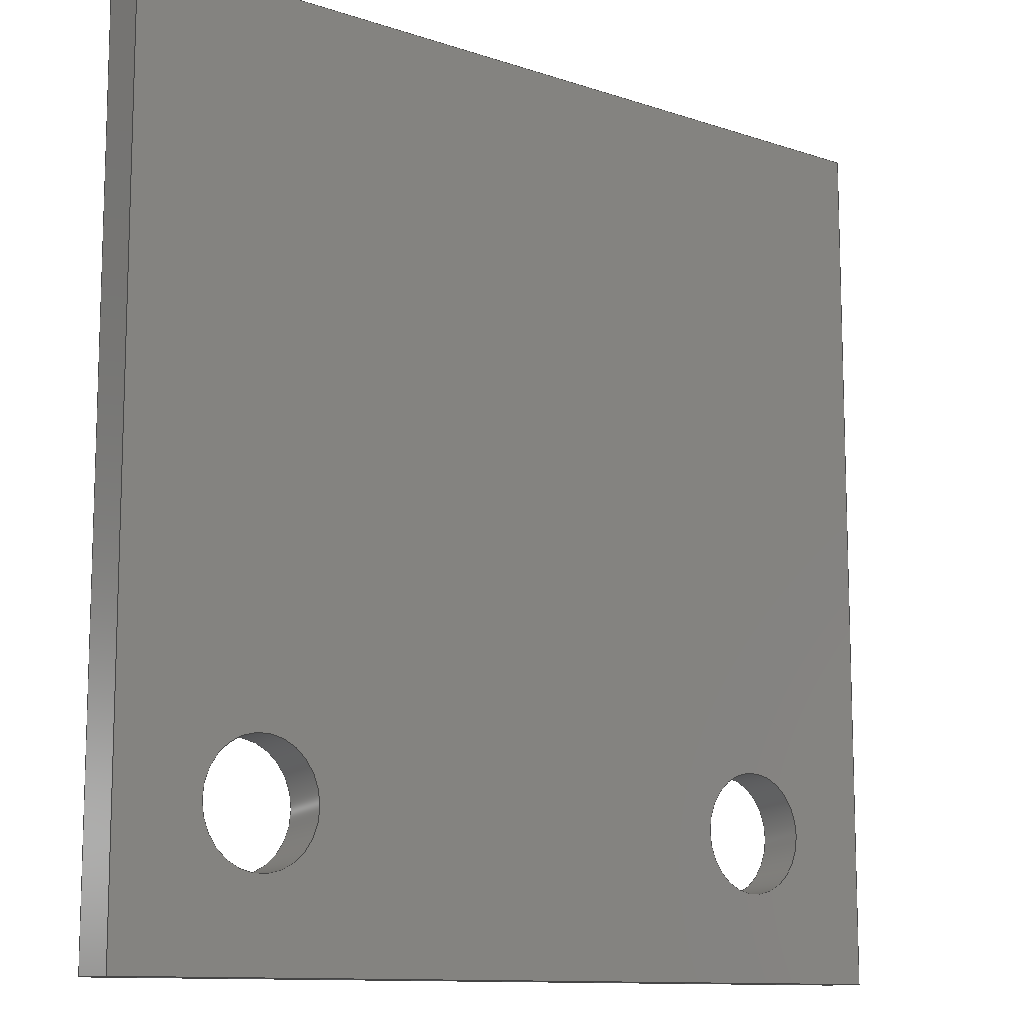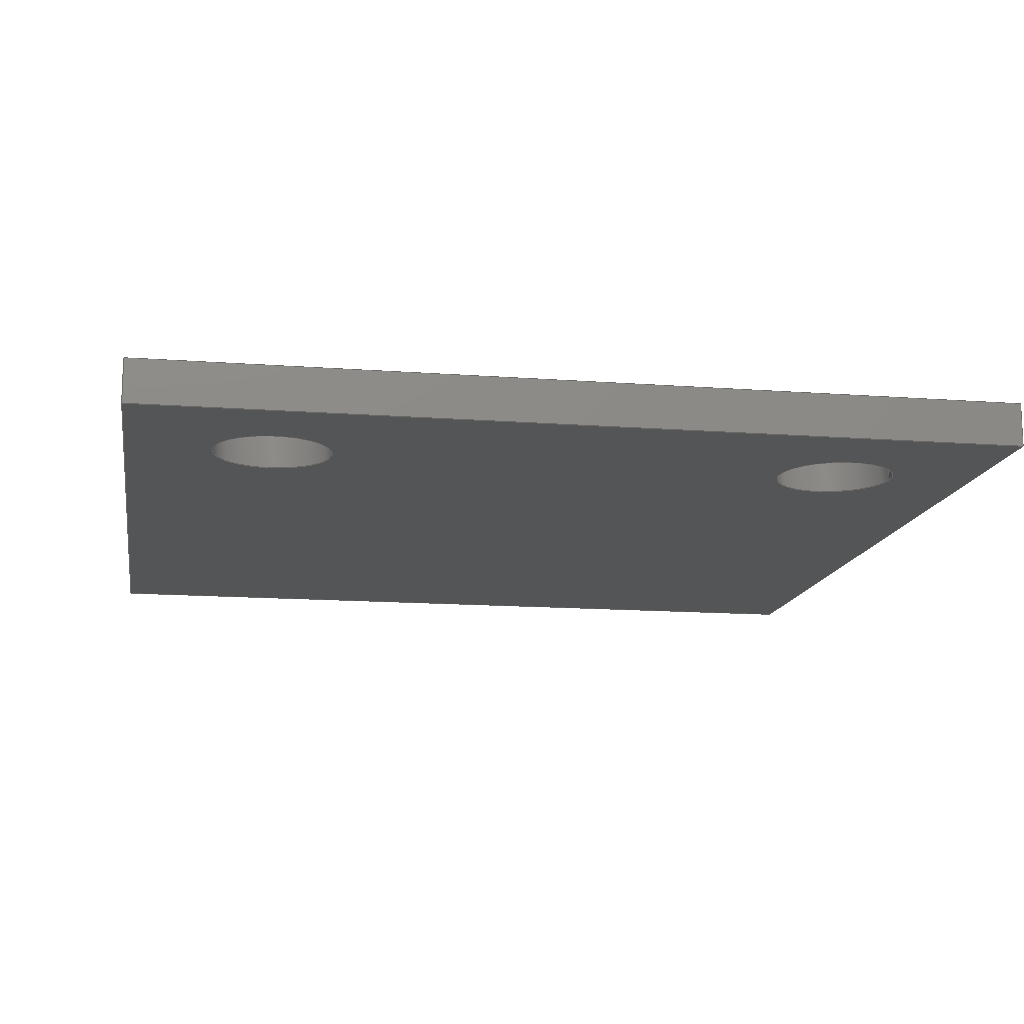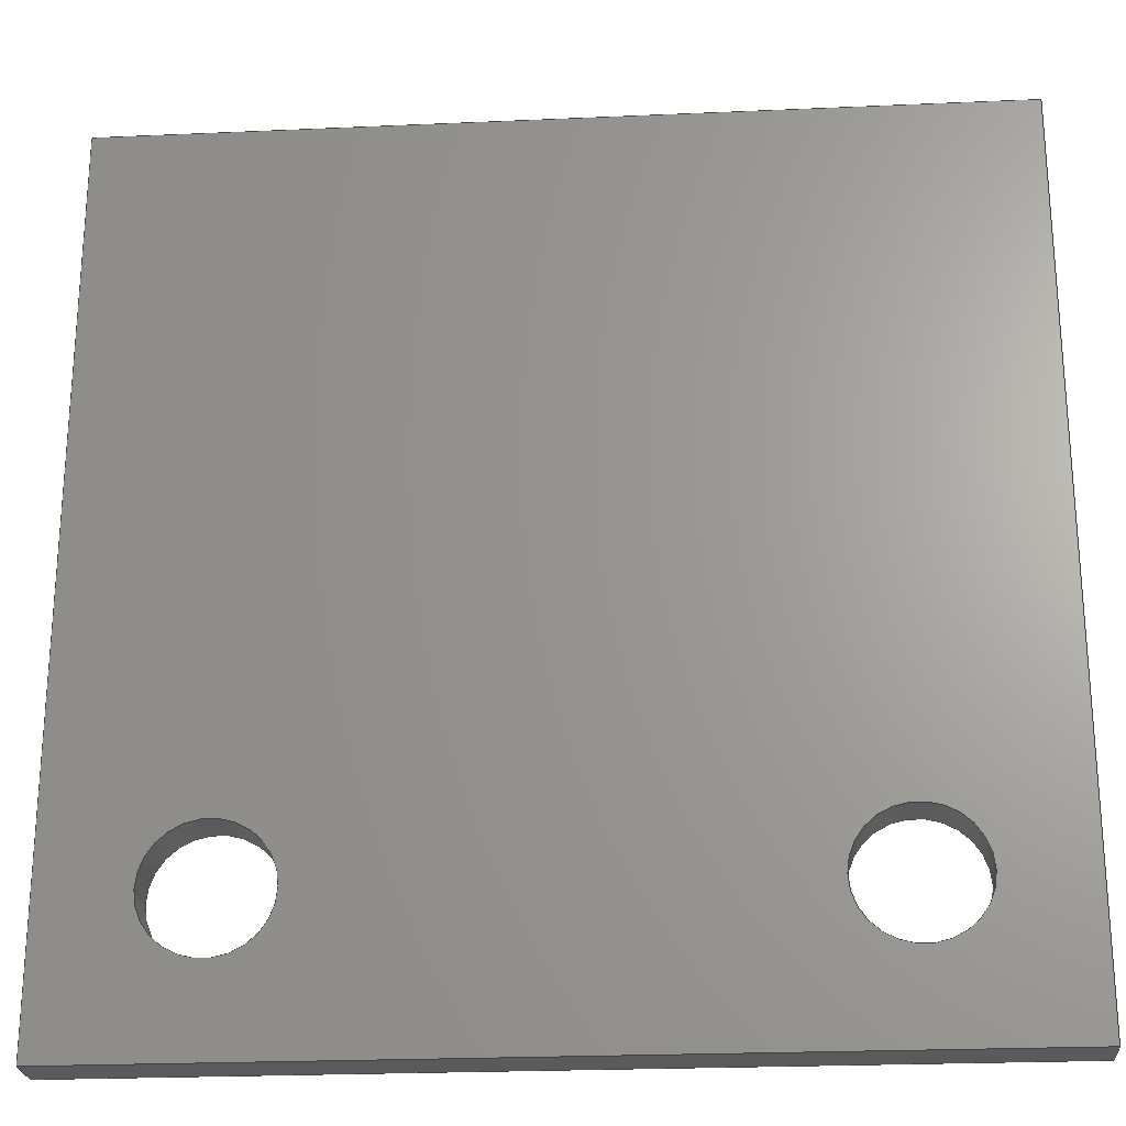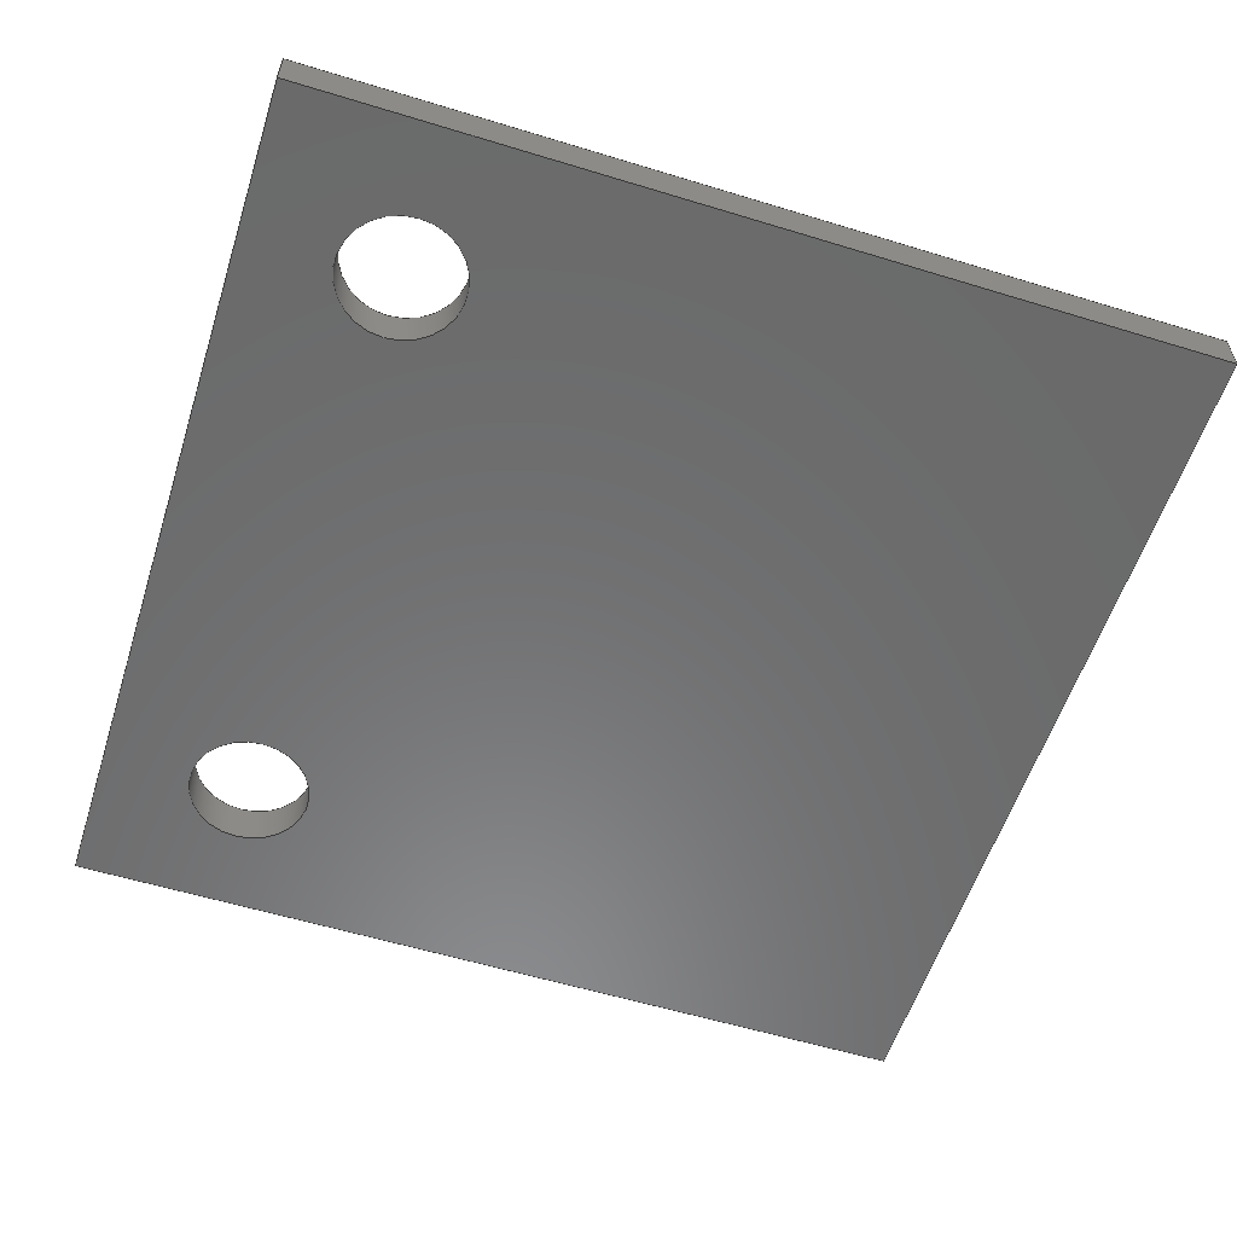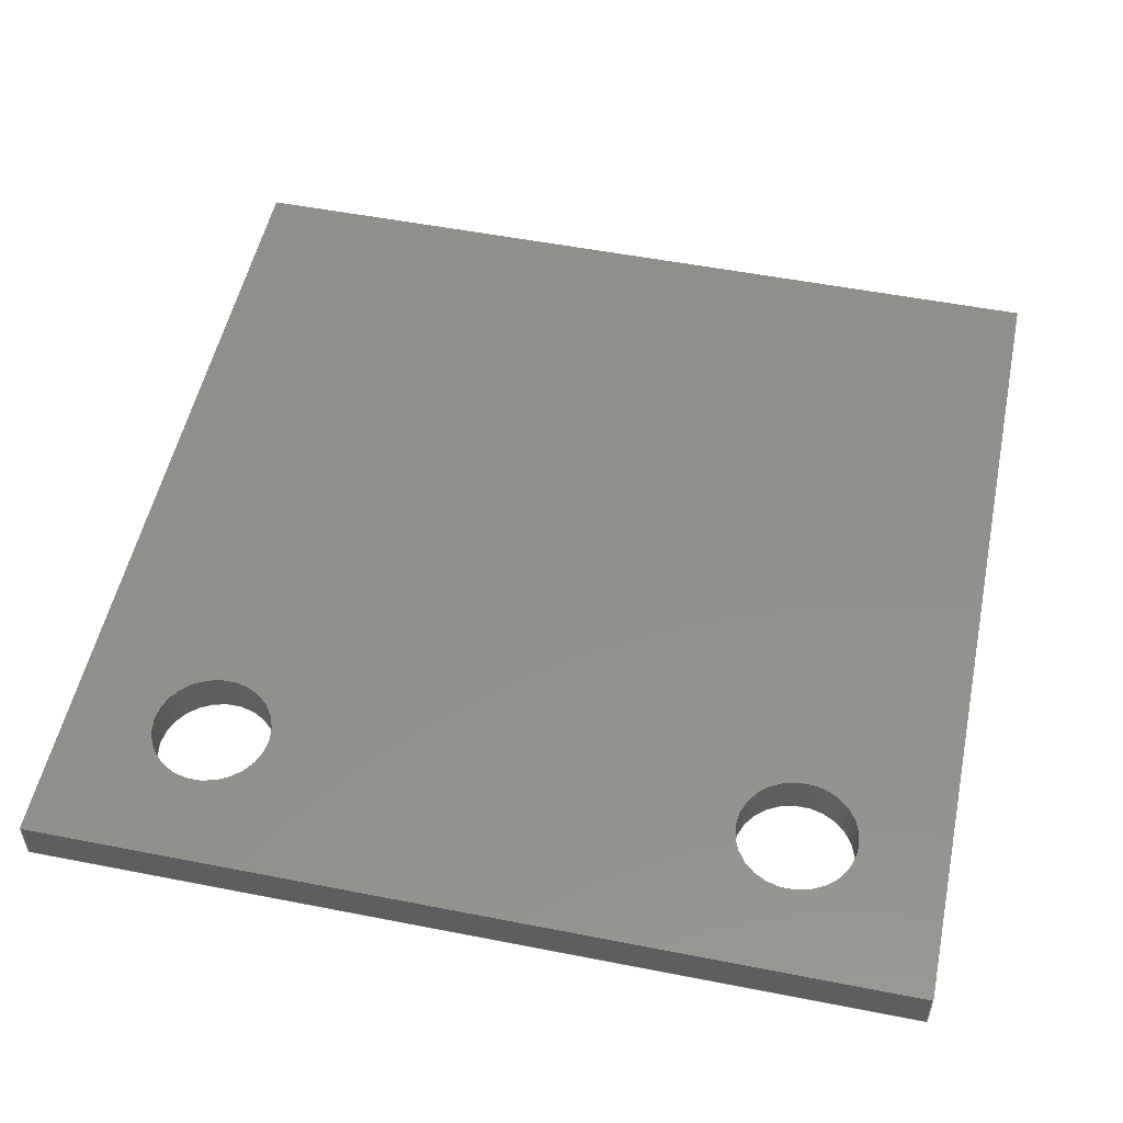
<metadata>
{"format":"step","ext":"stp","renderer":"f3d","projection":"perspective","resolution":1024,"background":"white","views":[{"elev":-11.3,"azim":140.7,"up":"+Y"},{"elev":-13.9,"azim":-9.6,"up":"+Z"},{"elev":-24.1,"azim":-175.8,"up":"+Y"},{"elev":-57.1,"azim":72.3,"up":"+Z"},{"elev":52.7,"azim":11.9,"up":"+Z"}]}
</metadata>
<code>
ISO-10303-21;
DATA;
#1=MECHANICAL_DESIGN_GEOMETRIC_PRESENTATION_REPRESENTATION('',(#7),#233);
#2=DIMENSIONAL_EXPONENTS(0,0,0,0,0,0,0);
#3=(
CONVERSION_BASED_UNIT('degree',#4)
NAMED_UNIT(#2)
PLANE_ANGLE_UNIT()
);
#4=PLANE_ANGLE_MEASURE_WITH_UNIT(PLANE_ANGLE_MEASURE(0.01745),#237);
#5=SHAPE_REPRESENTATION_RELATIONSHIP('SRR','None',#240,#6);
#6=ADVANCED_BREP_SHAPE_REPRESENTATION('',(#8),#232);
#7=STYLED_ITEM('',(#249),#8);
#8=MANIFOLD_SOLID_BREP('Body1',#141);
#9=CYLINDRICAL_SURFACE('',#153,0.41);
#10=CYLINDRICAL_SURFACE('',#154,0.41);
#11=FACE_BOUND('',#30,.T.);
#12=FACE_BOUND('',#31,.T.);
#13=FACE_BOUND('',#37,.T.);
#14=FACE_BOUND('',#38,.T.);
#15=FACE_BOUND('',#40,.T.);
#16=FACE_BOUND('',#42,.T.);
#17=CIRCLE('',#144,0.41);
#18=CIRCLE('',#145,0.41);
#19=CIRCLE('',#151,0.41);
#20=CIRCLE('',#152,0.41);
#21=FACE_OUTER_BOUND('',#29,.T.);
#22=FACE_OUTER_BOUND('',#32,.T.);
#23=FACE_OUTER_BOUND('',#33,.T.);
#24=FACE_OUTER_BOUND('',#34,.T.);
#25=FACE_OUTER_BOUND('',#35,.T.);
#26=FACE_OUTER_BOUND('',#36,.T.);
#27=FACE_OUTER_BOUND('',#39,.T.);
#28=FACE_OUTER_BOUND('',#41,.T.);
#29=EDGE_LOOP('',(#95,#96,#97,#98));
#30=EDGE_LOOP('',(#99));
#31=EDGE_LOOP('',(#100));
#32=EDGE_LOOP('',(#101,#102,#103,#104));
#33=EDGE_LOOP('',(#105,#106,#107,#108));
#34=EDGE_LOOP('',(#109,#110,#111,#112));
#35=EDGE_LOOP('',(#113,#114,#115,#116));
#36=EDGE_LOOP('',(#117,#118,#119,#120));
#37=EDGE_LOOP('',(#121));
#38=EDGE_LOOP('',(#122));
#39=EDGE_LOOP('',(#123));
#40=EDGE_LOOP('',(#124));
#41=EDGE_LOOP('',(#125));
#42=EDGE_LOOP('',(#126));
#43=LINE('',#197,#55);
#44=LINE('',#199,#56);
#45=LINE('',#201,#57);
#46=LINE('',#202,#58);
#47=LINE('',#209,#59);
#48=LINE('',#211,#60);
#49=LINE('',#212,#61);
#50=LINE('',#215,#62);
#51=LINE('',#216,#63);
#52=LINE('',#219,#64);
#53=LINE('',#220,#65);
#54=LINE('',#222,#66);
#55=VECTOR('',#159,6);
#56=VECTOR('',#160,6);
#57=VECTOR('',#161,6);
#58=VECTOR('',#162,6);
#59=VECTOR('',#169,0.3);
#60=VECTOR('',#170,6);
#61=VECTOR('',#171,0.3);
#62=VECTOR('',#174,6);
#63=VECTOR('',#175,0.3);
#64=VECTOR('',#178,6);
#65=VECTOR('',#179,0.3);
#66=VECTOR('',#182,6);
#67=VERTEX_POINT('',#195);
#68=VERTEX_POINT('',#196);
#69=VERTEX_POINT('',#198);
#70=VERTEX_POINT('',#200);
#71=VERTEX_POINT('',#203);
#72=VERTEX_POINT('',#205);
#73=VERTEX_POINT('',#208);
#74=VERTEX_POINT('',#210);
#75=VERTEX_POINT('',#214);
#76=VERTEX_POINT('',#218);
#77=VERTEX_POINT('',#224);
#78=VERTEX_POINT('',#226);
#79=EDGE_CURVE('',#67,#68,#43,.T.);
#80=EDGE_CURVE('',#68,#69,#44,.T.);
#81=EDGE_CURVE('',#69,#70,#45,.T.);
#82=EDGE_CURVE('',#70,#67,#46,.T.);
#83=EDGE_CURVE('',#71,#71,#17,.T.);
#84=EDGE_CURVE('',#72,#72,#18,.T.);
#85=EDGE_CURVE('',#73,#67,#47,.T.);
#86=EDGE_CURVE('',#73,#74,#48,.T.);
#87=EDGE_CURVE('',#74,#68,#49,.T.);
#88=EDGE_CURVE('',#74,#75,#50,.T.);
#89=EDGE_CURVE('',#75,#69,#51,.T.);
#90=EDGE_CURVE('',#75,#76,#52,.T.);
#91=EDGE_CURVE('',#76,#70,#53,.T.);
#92=EDGE_CURVE('',#76,#73,#54,.T.);
#93=EDGE_CURVE('',#77,#77,#19,.T.);
#94=EDGE_CURVE('',#78,#78,#20,.T.);
#95=ORIENTED_EDGE('',*,*,#79,.T.);
#96=ORIENTED_EDGE('',*,*,#80,.T.);
#97=ORIENTED_EDGE('',*,*,#81,.T.);
#98=ORIENTED_EDGE('',*,*,#82,.T.);
#99=ORIENTED_EDGE('',*,*,#83,.F.);
#100=ORIENTED_EDGE('',*,*,#84,.F.);
#101=ORIENTED_EDGE('',*,*,#79,.F.);
#102=ORIENTED_EDGE('',*,*,#85,.F.);
#103=ORIENTED_EDGE('',*,*,#86,.T.);
#104=ORIENTED_EDGE('',*,*,#87,.T.);
#105=ORIENTED_EDGE('',*,*,#80,.F.);
#106=ORIENTED_EDGE('',*,*,#87,.F.);
#107=ORIENTED_EDGE('',*,*,#88,.T.);
#108=ORIENTED_EDGE('',*,*,#89,.T.);
#109=ORIENTED_EDGE('',*,*,#81,.F.);
#110=ORIENTED_EDGE('',*,*,#89,.F.);
#111=ORIENTED_EDGE('',*,*,#90,.T.);
#112=ORIENTED_EDGE('',*,*,#91,.T.);
#113=ORIENTED_EDGE('',*,*,#82,.F.);
#114=ORIENTED_EDGE('',*,*,#91,.F.);
#115=ORIENTED_EDGE('',*,*,#92,.T.);
#116=ORIENTED_EDGE('',*,*,#85,.T.);
#117=ORIENTED_EDGE('',*,*,#86,.F.);
#118=ORIENTED_EDGE('',*,*,#92,.F.);
#119=ORIENTED_EDGE('',*,*,#90,.F.);
#120=ORIENTED_EDGE('',*,*,#88,.F.);
#121=ORIENTED_EDGE('',*,*,#93,.F.);
#122=ORIENTED_EDGE('',*,*,#94,.F.);
#123=ORIENTED_EDGE('',*,*,#83,.T.);
#124=ORIENTED_EDGE('',*,*,#93,.T.);
#125=ORIENTED_EDGE('',*,*,#84,.T.);
#126=ORIENTED_EDGE('',*,*,#94,.T.);
#127=PLANE('',#143);
#128=PLANE('',#146);
#129=PLANE('',#147);
#130=PLANE('',#148);
#131=PLANE('',#149);
#132=PLANE('',#150);
#133=ADVANCED_FACE('',(#21,#11,#12),#127,.F.);
#134=ADVANCED_FACE('',(#22),#128,.F.);
#135=ADVANCED_FACE('',(#23),#129,.F.);
#136=ADVANCED_FACE('',(#24),#130,.F.);
#137=ADVANCED_FACE('',(#25),#131,.F.);
#138=ADVANCED_FACE('',(#26,#13,#14),#132,.T.);
#139=ADVANCED_FACE('',(#27,#15),#9,.F.);
#140=ADVANCED_FACE('',(#28,#16),#10,.F.);
#141=CLOSED_SHELL('',(#133,#134,#135,#136,#137,#138,#139,#140));
#142=AXIS2_PLACEMENT_3D('placement',#193,#155,#156);
#143=AXIS2_PLACEMENT_3D('',#194,#157,#158);
#144=AXIS2_PLACEMENT_3D('',#204,#163,#164);
#145=AXIS2_PLACEMENT_3D('',#206,#165,#166);
#146=AXIS2_PLACEMENT_3D('',#207,#167,#168);
#147=AXIS2_PLACEMENT_3D('',#213,#172,#173);
#148=AXIS2_PLACEMENT_3D('',#217,#176,#177);
#149=AXIS2_PLACEMENT_3D('',#221,#180,#181);
#150=AXIS2_PLACEMENT_3D('',#223,#183,#184);
#151=AXIS2_PLACEMENT_3D('',#225,#185,#186);
#152=AXIS2_PLACEMENT_3D('',#227,#187,#188);
#153=AXIS2_PLACEMENT_3D('',#228,#189,#190);
#154=AXIS2_PLACEMENT_3D('',#229,#191,#192);
#155=DIRECTION('axis',(0,0,1));
#156=DIRECTION('refdir',(1,0,0));
#157=DIRECTION('center_axis',(0,0,1));
#158=DIRECTION('ref_axis',(1,0,0));
#159=DIRECTION('',(0,1,0));
#160=DIRECTION('',(1,0,0));
#161=DIRECTION('',(0,-1,0));
#162=DIRECTION('',(-1,0,0));
#163=DIRECTION('center_axis',(0,0,-1));
#164=DIRECTION('ref_axis',(1,0,0));
#165=DIRECTION('center_axis',(0,0,-1));
#166=DIRECTION('ref_axis',(1,0,0));
#167=DIRECTION('center_axis',(1,0,0));
#168=DIRECTION('ref_axis',(0,-1,0));
#169=DIRECTION('',(0,0,-1));
#170=DIRECTION('',(0,1,0));
#171=DIRECTION('',(0,0,-1));
#172=DIRECTION('center_axis',(0,-1,0));
#173=DIRECTION('ref_axis',(-1,0,0));
#174=DIRECTION('',(1,0,0));
#175=DIRECTION('',(0,0,-1));
#176=DIRECTION('center_axis',(-1,0,0));
#177=DIRECTION('ref_axis',(0,1,0));
#178=DIRECTION('',(0,-1,0));
#179=DIRECTION('',(0,0,-1));
#180=DIRECTION('center_axis',(0,1,0));
#181=DIRECTION('ref_axis',(1,0,0));
#182=DIRECTION('',(-1,0,0));
#183=DIRECTION('center_axis',(0,0,1));
#184=DIRECTION('ref_axis',(1,0,0));
#185=DIRECTION('center_axis',(0,0,1));
#186=DIRECTION('ref_axis',(-1,0,0));
#187=DIRECTION('center_axis',(0,0,1));
#188=DIRECTION('ref_axis',(-1,0,0));
#189=DIRECTION('center_axis',(0,0,-1));
#190=DIRECTION('ref_axis',(1,0,0));
#191=DIRECTION('center_axis',(0,0,-1));
#192=DIRECTION('ref_axis',(1,0,0));
#193=CARTESIAN_POINT('',(0,0,0));
#194=CARTESIAN_POINT('Origin',(0,0,-0.15));
#195=CARTESIAN_POINT('',(-3,-4,-0.15));
#196=CARTESIAN_POINT('',(-3,2,-0.15));
#197=CARTESIAN_POINT('',(-3,-4,-0.15));
#198=CARTESIAN_POINT('',(3,2,-0.15));
#199=CARTESIAN_POINT('',(-3,2,-0.15));
#200=CARTESIAN_POINT('',(3,-4,-0.15));
#201=CARTESIAN_POINT('',(3,2,-0.15));
#202=CARTESIAN_POINT('',(3,-4,-0.15));
#203=CARTESIAN_POINT('',(-1.59,-3,-0.15));
#204=CARTESIAN_POINT('Origin',(-2,-3,-0.15));
#205=CARTESIAN_POINT('',(2.41,-3,-0.15));
#206=CARTESIAN_POINT('Origin',(2,-3,-0.15));
#207=CARTESIAN_POINT('Origin',(-3,-1,0));
#208=CARTESIAN_POINT('',(-3,-4,0.15));
#209=CARTESIAN_POINT('',(-3,-4,0.15));
#210=CARTESIAN_POINT('',(-3,2,0.15));
#211=CARTESIAN_POINT('',(-3,-4,0.15));
#212=CARTESIAN_POINT('',(-3,2,0.15));
#213=CARTESIAN_POINT('Origin',(0,2,0));
#214=CARTESIAN_POINT('',(3,2,0.15));
#215=CARTESIAN_POINT('',(-3,2,0.15));
#216=CARTESIAN_POINT('',(3,2,0.15));
#217=CARTESIAN_POINT('Origin',(3,-1,0));
#218=CARTESIAN_POINT('',(3,-4,0.15));
#219=CARTESIAN_POINT('',(3,2,0.15));
#220=CARTESIAN_POINT('',(3,-4,0.15));
#221=CARTESIAN_POINT('Origin',(0,-4,0));
#222=CARTESIAN_POINT('',(3,-4,0.15));
#223=CARTESIAN_POINT('Origin',(0,0,0.15));
#224=CARTESIAN_POINT('',(-1.59,-3,0.15));
#225=CARTESIAN_POINT('Origin',(-2,-3,0.15));
#226=CARTESIAN_POINT('',(2.41,-3,0.15));
#227=CARTESIAN_POINT('Origin',(2,-3,0.15));
#228=CARTESIAN_POINT('Origin',(-2,-3,0));
#229=CARTESIAN_POINT('Origin',(2,-3,0));
#230=UNCERTAINTY_MEASURE_WITH_UNIT(LENGTH_MEASURE(0.001),#234,
'DISTANCE_ACCURACY_VALUE',
'Maximum model space distance between geometric entities at asserted c
onnectivities');
#231=UNCERTAINTY_MEASURE_WITH_UNIT(LENGTH_MEASURE(1e-06),#235,
'DISTANCE_ACCURACY_VALUE',
'Maximum model space distance between geometric entities at asserted c
onnectivities');
#232=(
GEOMETRIC_REPRESENTATION_CONTEXT(3)
GLOBAL_UNCERTAINTY_ASSIGNED_CONTEXT((#230))
GLOBAL_UNIT_ASSIGNED_CONTEXT((#234,#237,#236))
REPRESENTATION_CONTEXT('','3D')
);
#233=(
GEOMETRIC_REPRESENTATION_CONTEXT(3)
GLOBAL_UNCERTAINTY_ASSIGNED_CONTEXT((#231))
GLOBAL_UNIT_ASSIGNED_CONTEXT((#235,#3,#236))
REPRESENTATION_CONTEXT('','3D')
);
#234=(
LENGTH_UNIT()
NAMED_UNIT(*)
SI_UNIT(.CENTI.,.METRE.)
);
#235=(
LENGTH_UNIT()
NAMED_UNIT(*)
SI_UNIT(.MILLI.,.METRE.)
);
#236=(
NAMED_UNIT(*)
SI_UNIT($,.STERADIAN.)
SOLID_ANGLE_UNIT()
);
#237=(
NAMED_UNIT(*)
PLANE_ANGLE_UNIT()
SI_UNIT($,.RADIAN.)
);
#238=SHAPE_DEFINITION_REPRESENTATION(#239,#240);
#239=PRODUCT_DEFINITION_SHAPE('',$,#242);
#240=SHAPE_REPRESENTATION('',(#142),#232);
#241=PRODUCT_DEFINITION_CONTEXT('part definition',#246,'design');
#242=PRODUCT_DEFINITION('PIASTRA_INF_FISS_ACC_4',
'PIASTRA_INF_FISS_ACC_4',#243,#241);
#243=PRODUCT_DEFINITION_FORMATION('',$,#248);
#244=PRODUCT_RELATED_PRODUCT_CATEGORY('PIASTRA_INF_FISS_ACC_4',
'PIASTRA_INF_FISS_ACC_4',(#248));
#245=APPLICATION_PROTOCOL_DEFINITION('international standard',
'automotive_design',2009,#246);
#246=APPLICATION_CONTEXT(
'Core Data for Automotive Mechanical Design Process');
#247=PRODUCT_CONTEXT('part definition',#246,'mechanical');
#248=PRODUCT('PIASTRA_INF_FISS_ACC_4','PIASTRA_INF_FISS_ACC_4',$,(#247));
#249=PRESENTATION_STYLE_ASSIGNMENT((#250));
#250=SURFACE_STYLE_USAGE(.BOTH.,#251);
#251=SURFACE_SIDE_STYLE('',(#252));
#252=SURFACE_STYLE_FILL_AREA(#253);
#253=FILL_AREA_STYLE('Steel - Satin',(#254));
#254=FILL_AREA_STYLE_COLOUR('Steel - Satin',#255);
#255=COLOUR_RGB('Steel - Satin',0.6275,0.6275,0.6275);
ENDSEC;
END-ISO-10303-21;

</code>
